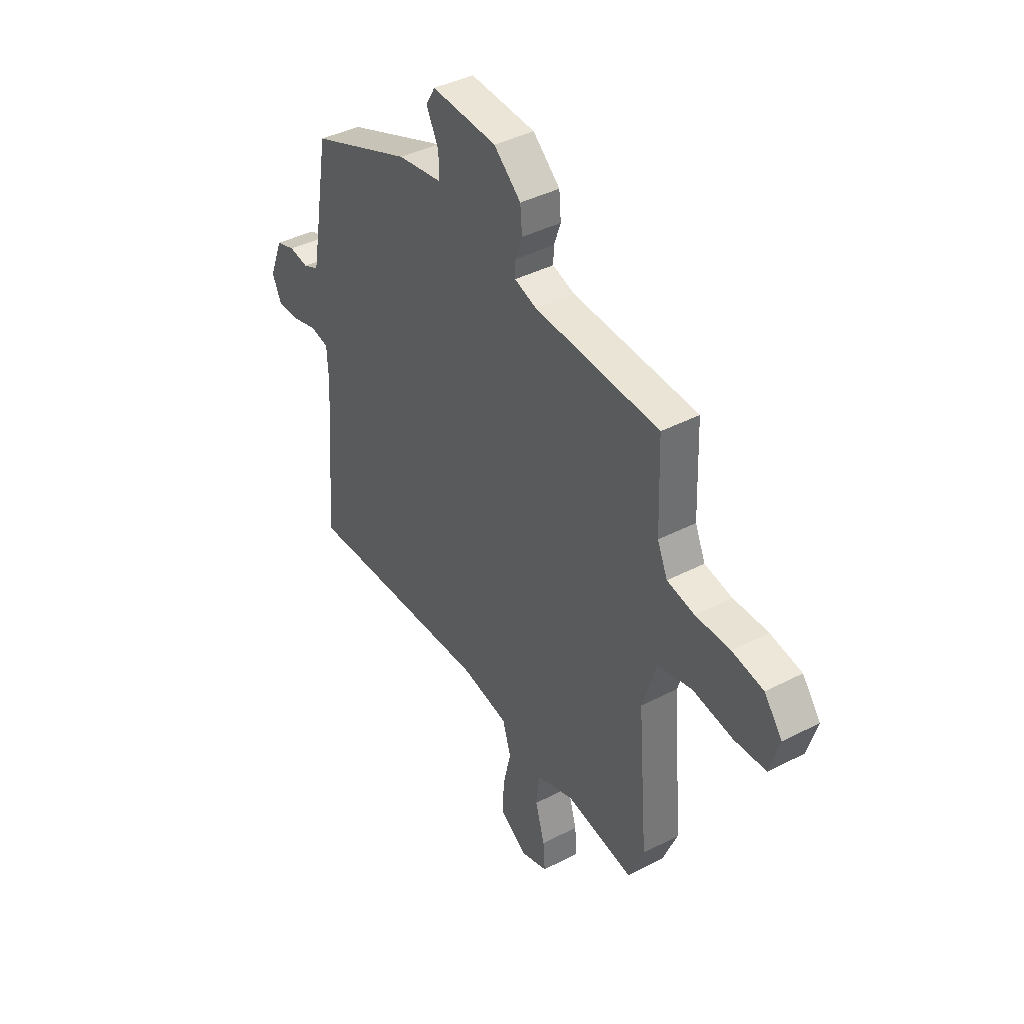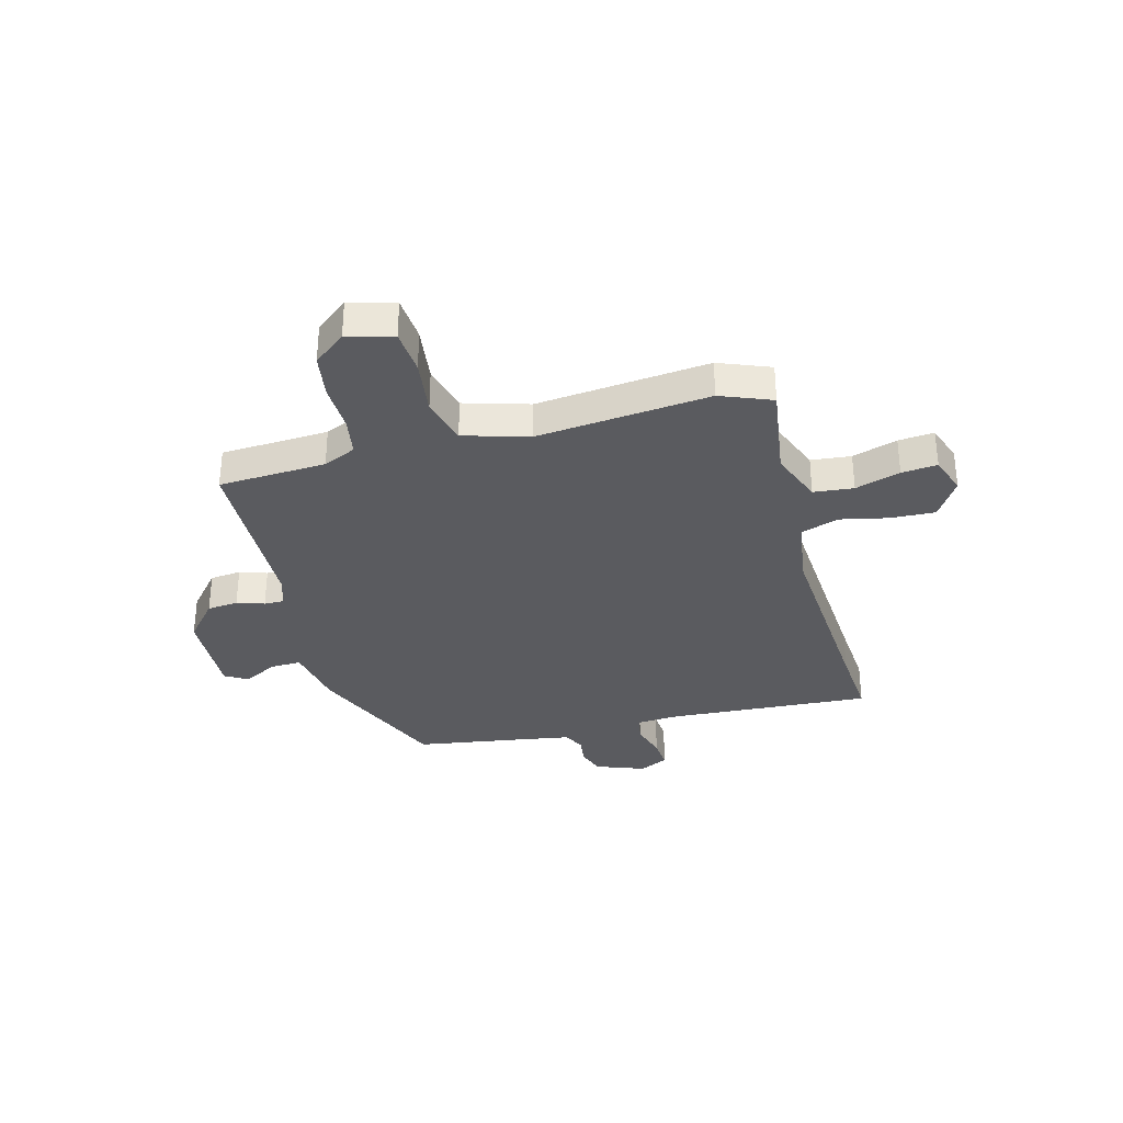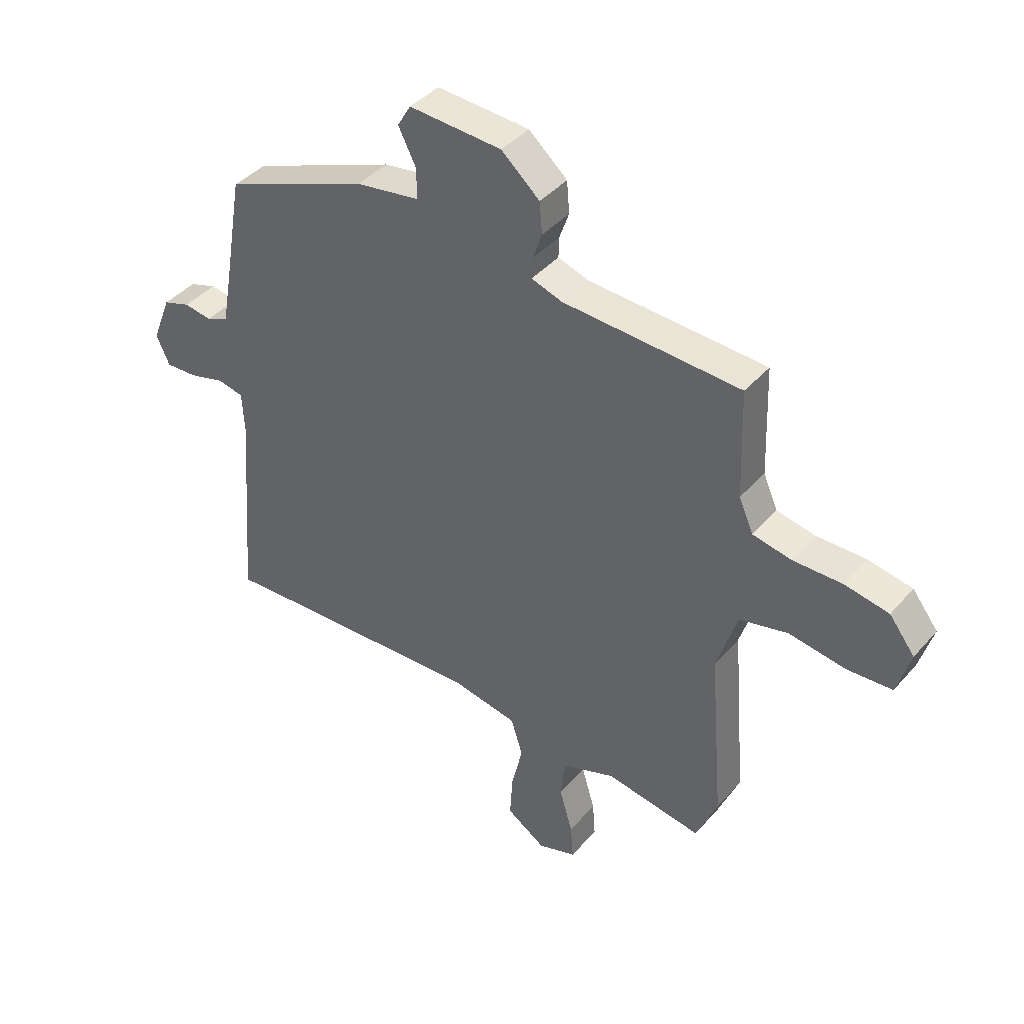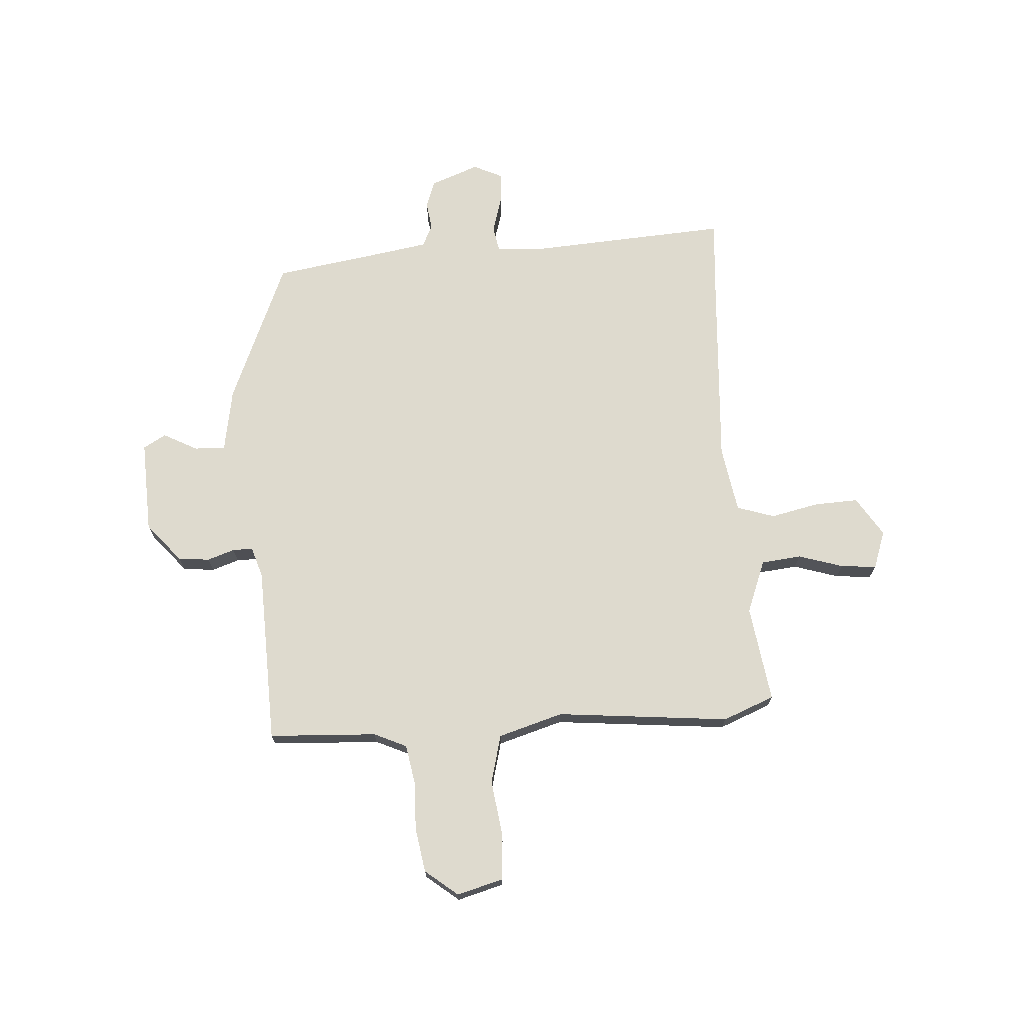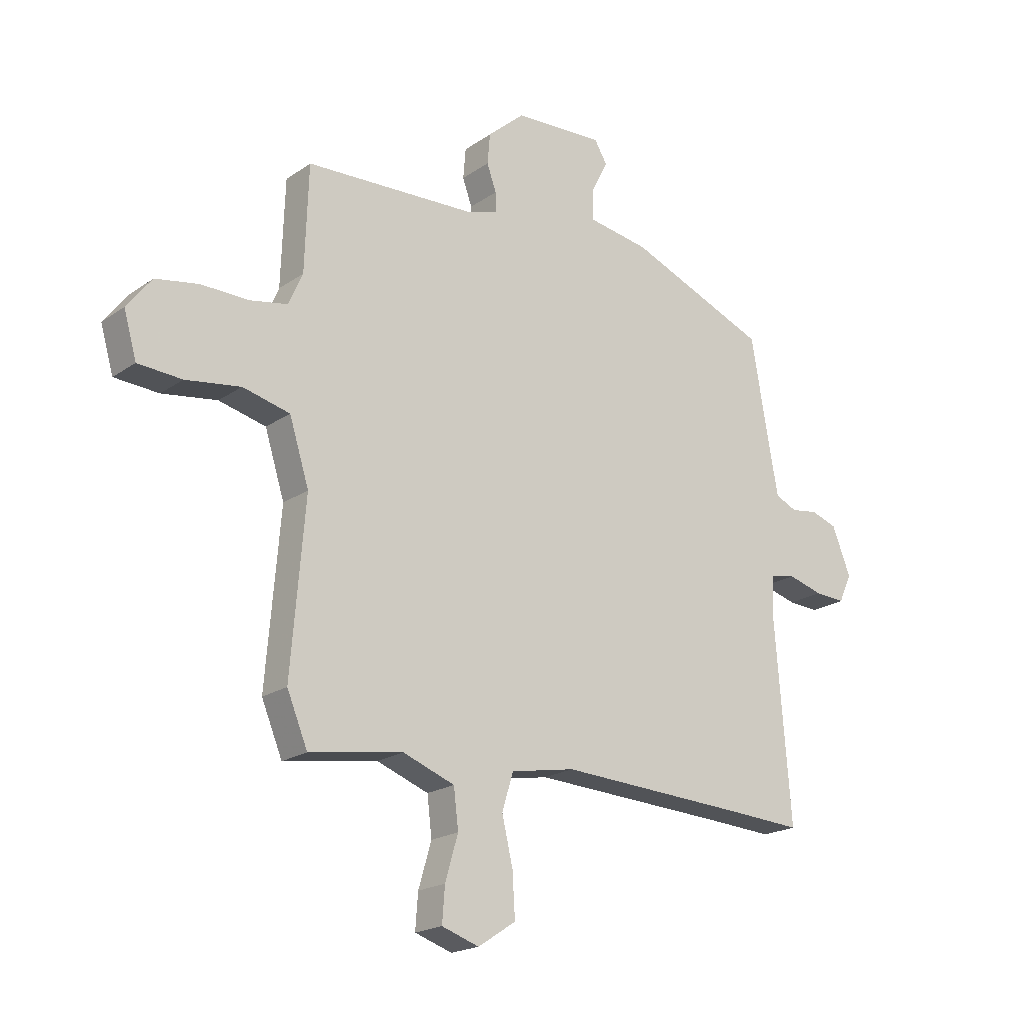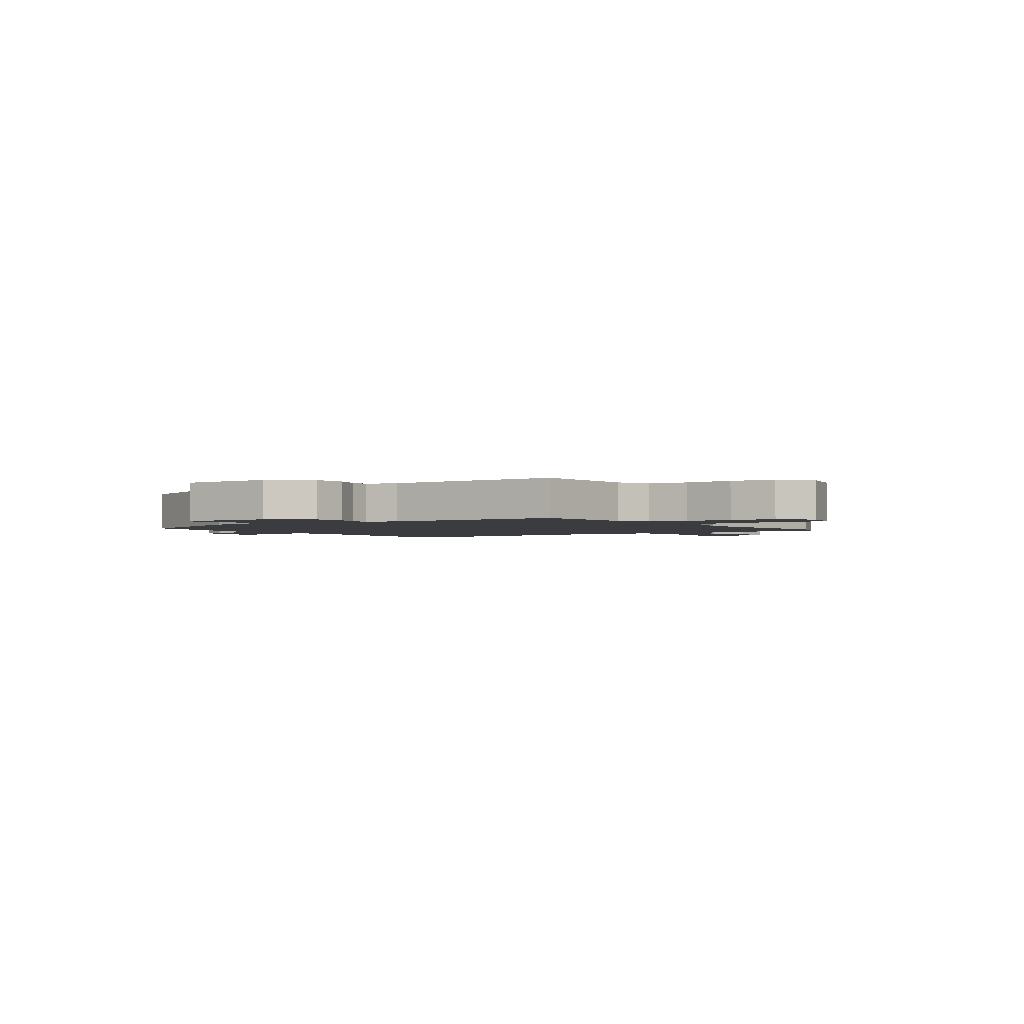
<metadata>
{"format":"obj","ext":"obj","renderer":"f3d","projection":"perspective","resolution":1024,"background":"white","views":[{"elev":40.6,"azim":57.5,"up":"+Z"},{"elev":-33.2,"azim":105.9,"up":"+Y"},{"elev":41.0,"azim":36.9,"up":"+Z"},{"elev":71.2,"azim":87.1,"up":"+Y"},{"elev":-20.0,"azim":141.3,"up":"+Z"},{"elev":-2.1,"azim":36.8,"up":"+Y"}]}
</metadata>
<code>
v -0.412 0.07 -0.495
v -0.551 0.07 -0.503
v -0.521 0.07 -0.119
v -0.525 0.07 -0.039
v -0.574 0.07 -0.029
v -0.642 0.07 -0.048
v -0.701 0.07 -0.051
v -0.726 0.07 0.004
v -0.69 0.07 0.095
v -0.639 0.07 0.112
v -0.587 0.07 0.104
v -0.545 0.07 0.123
v -0.528 0.07 0.217
v -0.492 0.07 0.425
v -0.22 0.07 0.534
v -0.1 0.07 0.553
v -0.101 0.07 0.611
v -0.134 0.07 0.676
v -0.109 0.07 0.718
v 0.065 0.07 0.708
v 0.137 0.07 0.645
v 0.142 0.07 0.586
v 0.124 0.07 0.535
v 0.123 0.07 0.497
v 0.181 0.07 0.478
v 0.514 0.07 0.462
v 0.521 0.07 0.259
v 0.548 0.07 0.197
v 0.621 0.07 0.183
v 0.713 0.07 0.184
v 0.796 0.07 0.169
v 0.844 0.07 0.107
v 0.819 0.07 0.021
v 0.734 0.07 0.016
v 0.628 0.07 0.032
v 0.537 0.07 0.01
v 0.499 0.07 -0.111
v 0.526 0.07 -0.437
v 0.486 0.07 -0.533
v 0.305 0.07 -0.504
v 0.205 0.07 -0.541
v 0.196 0.07 -0.616
v 0.221 0.07 -0.701
v 0.226 0.07 -0.768
v 0.154 0.07 -0.792
v 0.081 0.07 -0.744
v 0.086 0.07 -0.661
v 0.107 0.07 -0.571
v 0.085 0.07 -0.5
v -0.04 0.07 -0.477
v -0.412 0 -0.495
v -0.551 0 -0.503
v -0.521 0 -0.119
v -0.525 0 -0.039
v -0.574 0 -0.029
v -0.642 0 -0.048
v -0.701 0 -0.051
v -0.726 0 0.004
v -0.69 0 0.095
v -0.639 0 0.112
v -0.587 0 0.104
v -0.545 0 0.123
v -0.528 0 0.217
v -0.492 0 0.425
v -0.22 0 0.534
v -0.1 0 0.553
v -0.101 0 0.611
v -0.134 0 0.676
v -0.109 0 0.718
v 0.065 0 0.708
v 0.137 0 0.645
v 0.142 0 0.586
v 0.124 0 0.535
v 0.123 0 0.497
v 0.181 0 0.478
v 0.514 0 0.462
v 0.521 0 0.259
v 0.548 0 0.197
v 0.621 0 0.183
v 0.713 0 0.184
v 0.796 0 0.169
v 0.844 0 0.107
v 0.819 0 0.021
v 0.734 0 0.016
v 0.628 0 0.032
v 0.537 0 0.01
v 0.499 0 -0.111
v 0.526 0 -0.437
v 0.486 0 -0.533
v 0.305 0 -0.504
v 0.205 0 -0.541
v 0.196 0 -0.616
v 0.221 0 -0.701
v 0.226 0 -0.768
v 0.154 0 -0.792
v 0.081 0 -0.744
v 0.086 0 -0.661
v 0.107 0 -0.571
v 0.085 0 -0.5
v -0.04 0 -0.477
f 45 46 47 48
f 43 44 45 48
f 42 43 48 49
f 41 42 49
f 40 41 49
f 37 38 39 40
f 36 37 40 49
f 32 33 34 35
f 32 35 36
f 29 30 31 32
f 28 29 32 36
f 27 28 36 49
f 25 26 27 49
f 20 21 22 23
f 20 23 24
f 17 18 19 20
f 16 17 20 24
f 13 14 15 16
f 12 13 16 24
f 8 9 10 11
f 8 11 12
f 5 6 7 8
f 4 5 8 12
f 1 2 3
f 50 1 3 4
f 24 25 49 50
f 4 12 24 50
f 98 97 96 95
f 98 95 94 93
f 99 98 93 92
f 99 92 91
f 99 91 90
f 90 89 88 87
f 99 90 87 86
f 85 84 83 82
f 86 85 82
f 82 81 80 79
f 86 82 79 78
f 99 86 78 77
f 99 77 76 75
f 73 72 71 70
f 74 73 70
f 70 69 68 67
f 74 70 67 66
f 66 65 64 63
f 74 66 63 62
f 61 60 59 58
f 62 61 58
f 58 57 56 55
f 62 58 55 54
f 53 52 51
f 54 53 51 100
f 100 99 75 74
f 100 74 62 54
f 1 51 52 2
f 2 52 53 3
f 3 53 54 4
f 4 54 55 5
f 5 55 56 6
f 6 56 57 7
f 7 57 58 8
f 8 58 59 9
f 9 59 60 10
f 10 60 61 11
f 11 61 62 12
f 12 62 63 13
f 13 63 64 14
f 14 64 65 15
f 15 65 66 16
f 16 66 67 17
f 17 67 68 18
f 18 68 69 19
f 19 69 70 20
f 20 70 71 21
f 21 71 72 22
f 22 72 73 23
f 23 73 74 24
f 24 74 75 25
f 25 75 76 26
f 26 76 77 27
f 27 77 78 28
f 28 78 79 29
f 29 79 80 30
f 30 80 81 31
f 31 81 82 32
f 32 82 83 33
f 33 83 84 34
f 34 84 85 35
f 35 85 86 36
f 36 86 87 37
f 37 87 88 38
f 38 88 89 39
f 39 89 90 40
f 40 90 91 41
f 41 91 92 42
f 42 92 93 43
f 43 93 94 44
f 44 94 95 45
f 45 95 96 46
f 46 96 97 47
f 47 97 98 48
f 48 98 99 49
f 49 99 100 50
f 50 100 51 1

</code>
